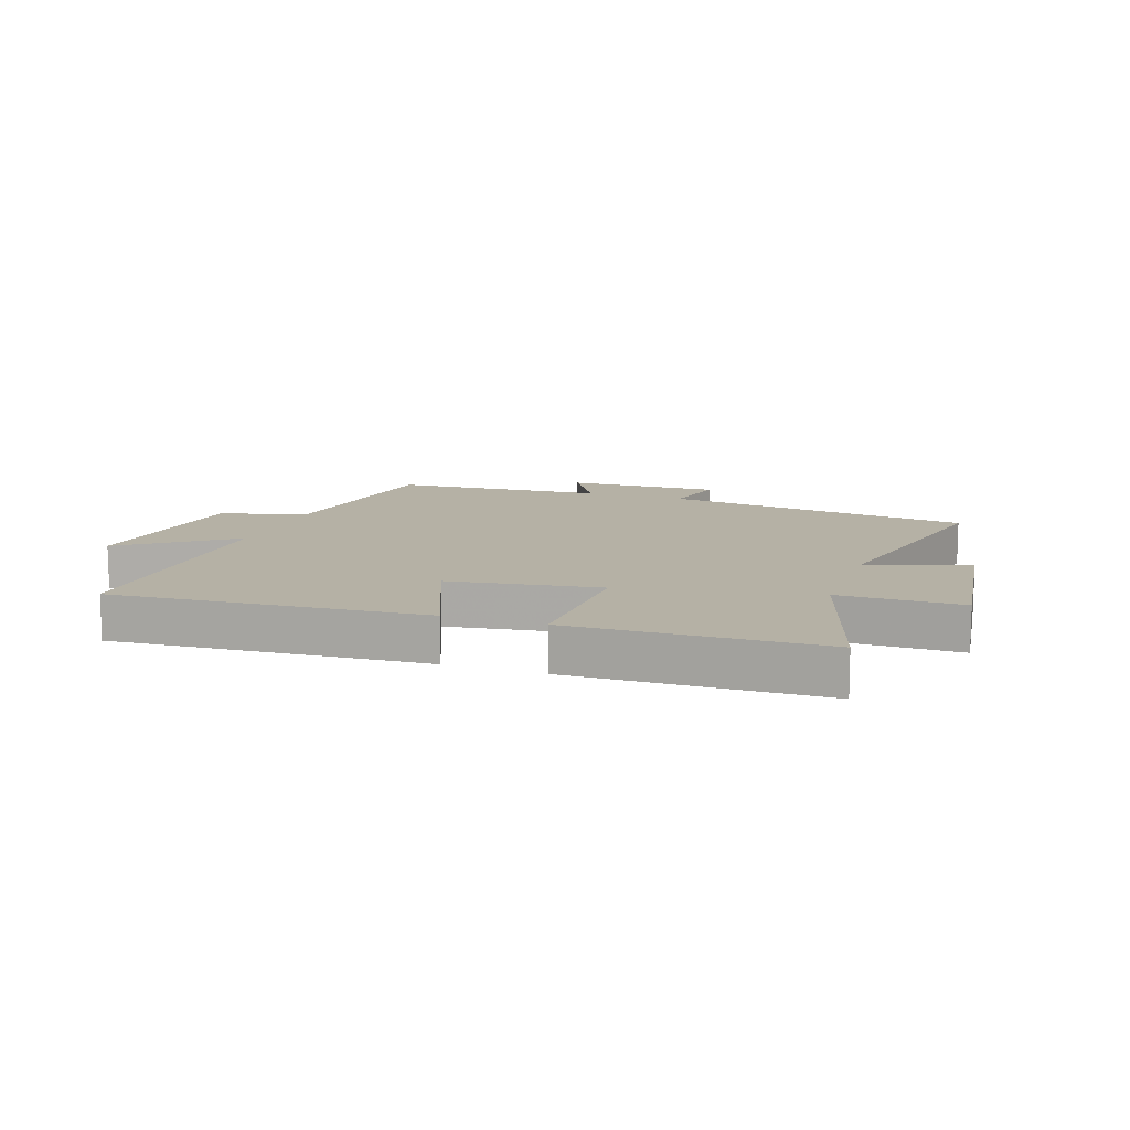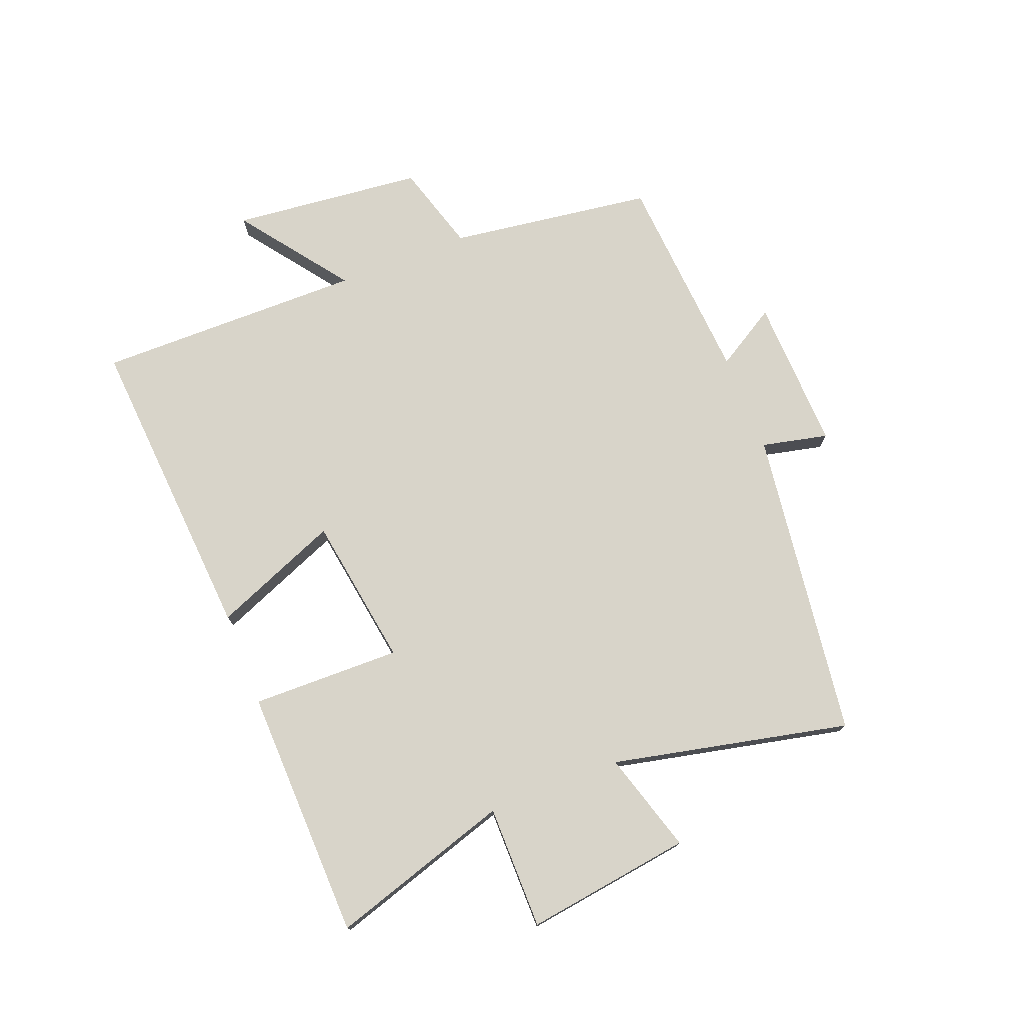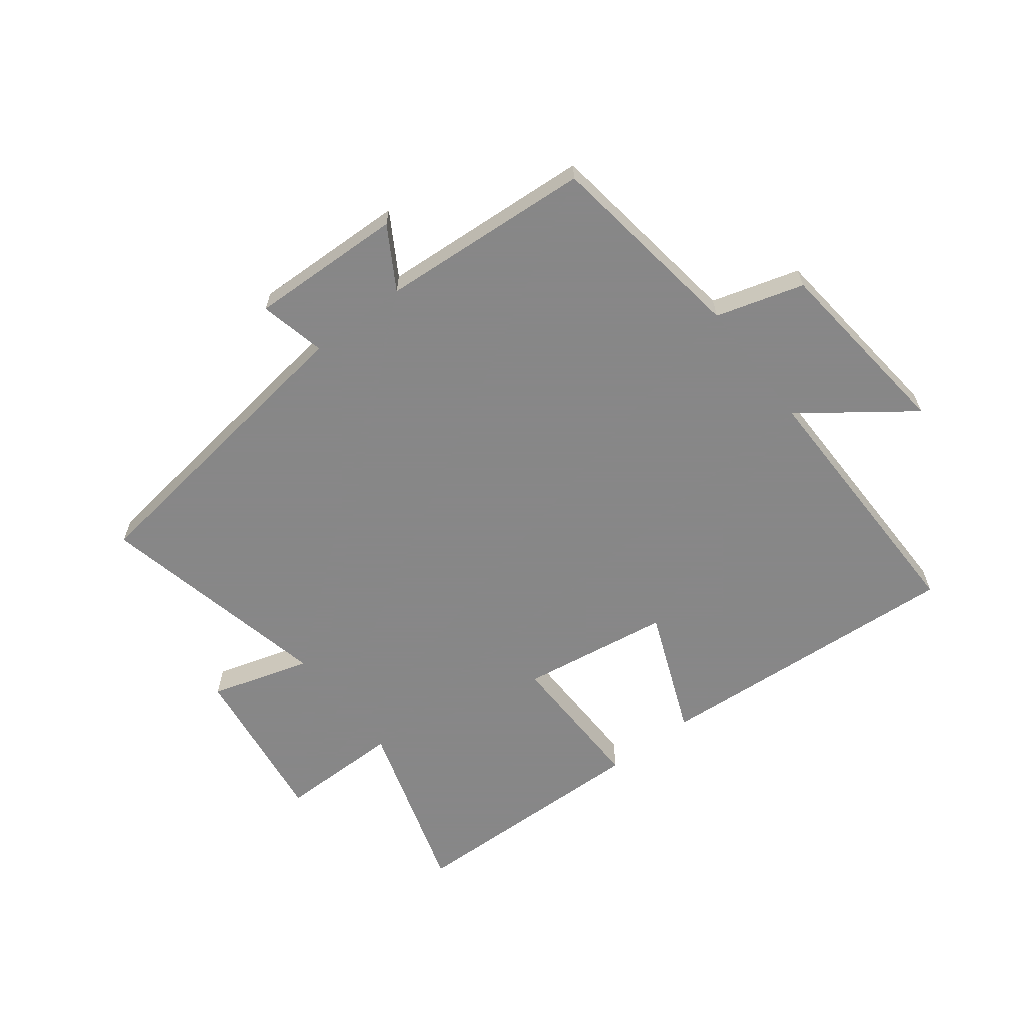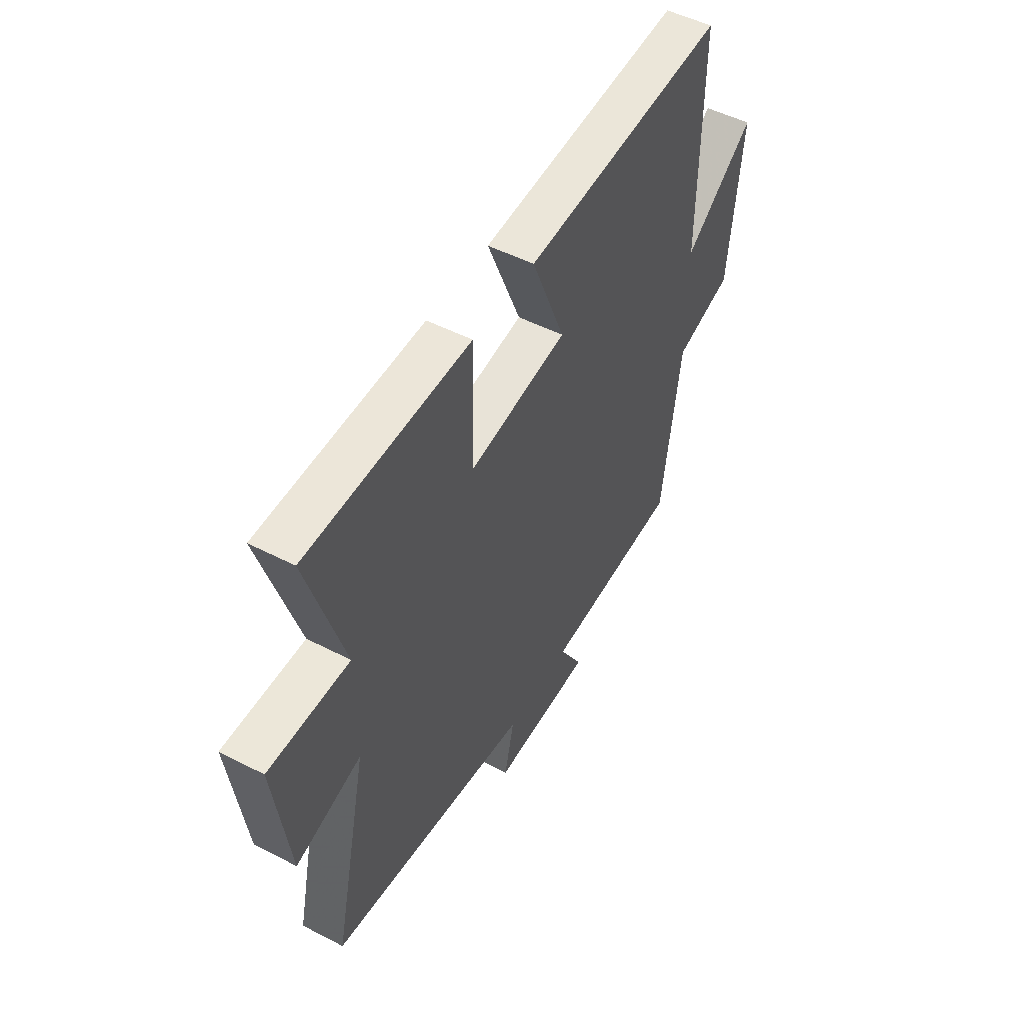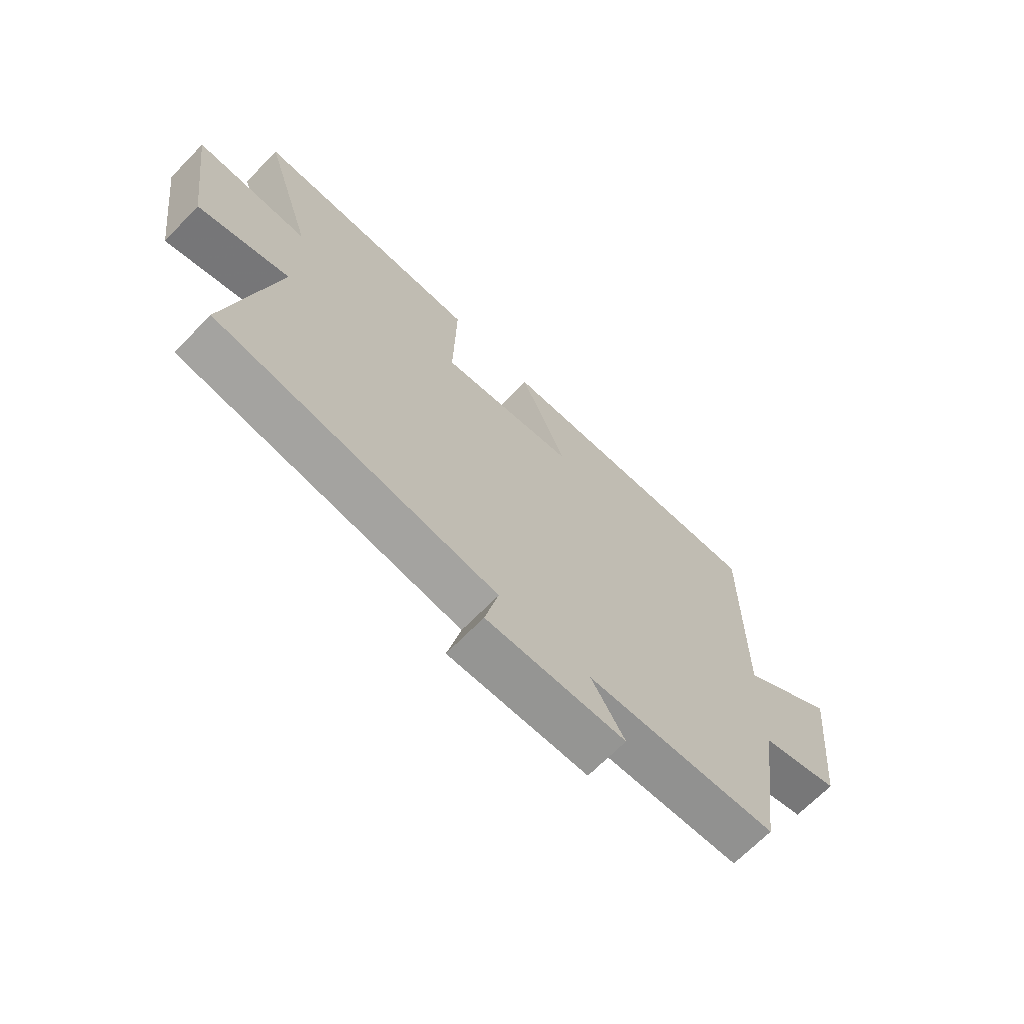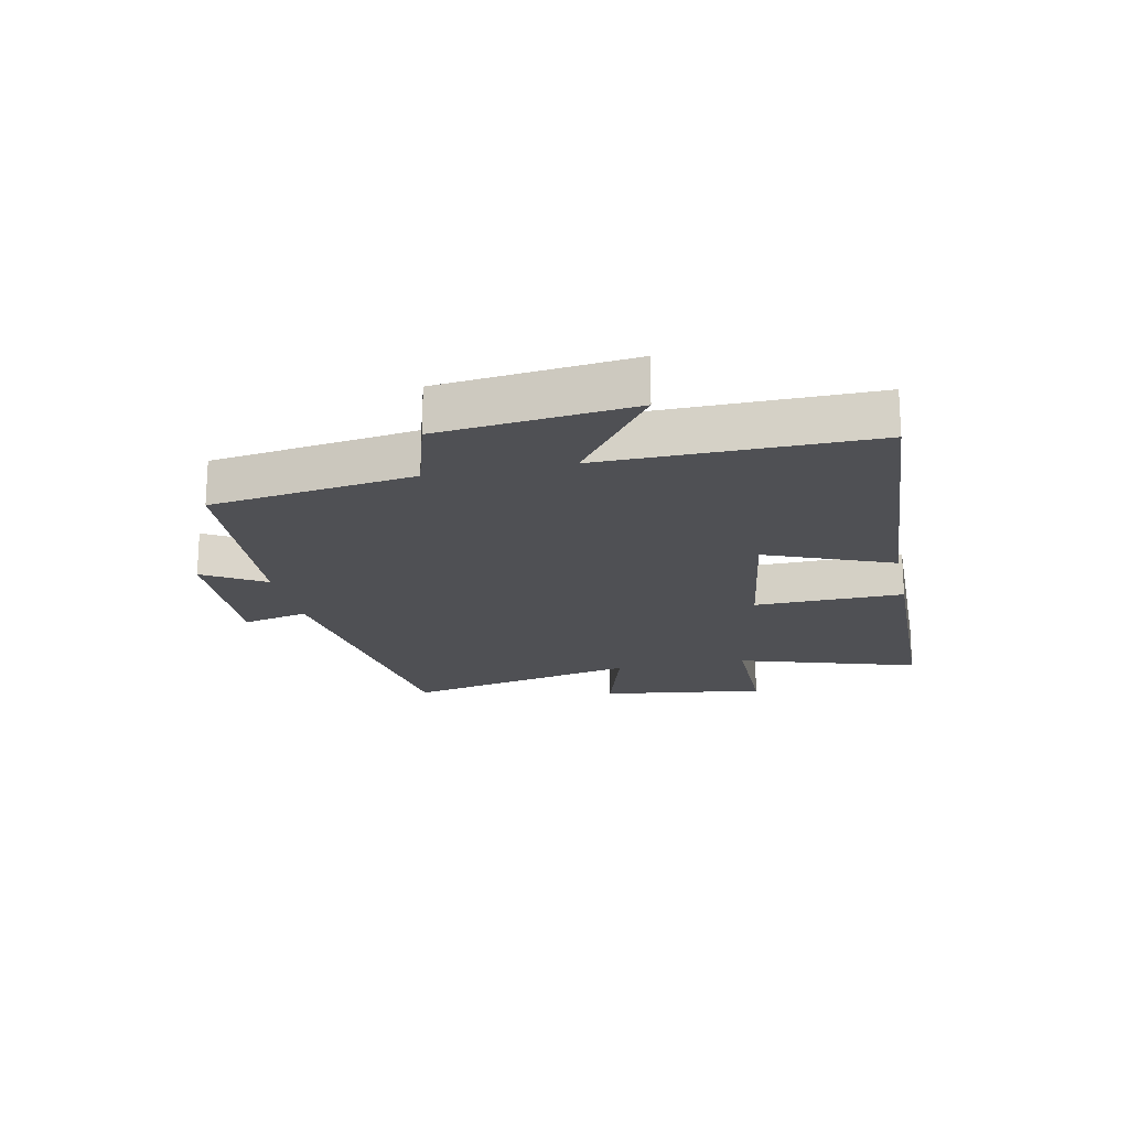
<metadata>
{"format":"obj","ext":"obj","renderer":"f3d","projection":"perspective","resolution":1024,"background":"white","views":[{"elev":11.9,"azim":19.3,"up":"+Y"},{"elev":75.4,"azim":68.5,"up":"+Y"},{"elev":-62.6,"azim":-142.5,"up":"+Y"},{"elev":50.2,"azim":119.6,"up":"+Z"},{"elev":-68.4,"azim":135.6,"up":"+Z"},{"elev":-19.2,"azim":-78.1,"up":"+Y"}]}
</metadata>
<code>
v 0.593 0.07 0.49
v 0.5 0.07 0.19
v 0.705 0.07 0.19
v 0.667 0.07 -0.086
v 0.5 0.07 -0.036
v 0.587 0.07 -0.43
v 0.071 0.07 -0.5
v 0.096 0.07 -0.61
v -0.16 0.07 -0.602
v -0.099 0.07 -0.5
v -0.452 0.07 -0.476
v -0.5 0.07 -0.137
v -0.646 0.07 -0.094
v -0.68 0.07 0.224
v -0.5 0.07 0.091
v -0.504 0.07 0.536
v 0.016 0.07 0.5
v -0.069 0.07 0.29
v 0.181 0.07 0.252
v 0.176 0.07 0.5
v 0.593 0 0.49
v 0.5 0 0.19
v 0.705 0 0.19
v 0.667 0 -0.086
v 0.5 0 -0.036
v 0.587 0 -0.43
v 0.071 0 -0.5
v 0.096 0 -0.61
v -0.16 0 -0.602
v -0.099 0 -0.5
v -0.452 0 -0.476
v -0.5 0 -0.137
v -0.646 0 -0.094
v -0.68 0 0.224
v -0.5 0 0.091
v -0.504 0 0.536
v 0.016 0 0.5
v -0.069 0 0.29
v 0.181 0 0.252
v 0.176 0 0.5
f 19 20 1 2
f 18 19 2
f 15 16 17 18
f 15 18 2
f 12 13 14 15
f 15 2 3
f 12 15 3
f 11 12 3
f 10 11 3
f 7 8 9 10
f 5 6 7 10
f 5 10 3
f 3 4 5
f 22 21 40 39
f 22 39 38
f 38 37 36 35
f 22 38 35
f 35 34 33 32
f 23 22 35
f 23 35 32
f 23 32 31
f 23 31 30
f 30 29 28 27
f 30 27 26 25
f 23 30 25
f 25 24 23
f 1 21 22 2
f 2 22 23 3
f 3 23 24 4
f 4 24 25 5
f 5 25 26 6
f 6 26 27 7
f 7 27 28 8
f 8 28 29 9
f 9 29 30 10
f 10 30 31 11
f 11 31 32 12
f 12 32 33 13
f 13 33 34 14
f 14 34 35 15
f 15 35 36 16
f 16 36 37 17
f 17 37 38 18
f 18 38 39 19
f 19 39 40 20
f 20 40 21 1

</code>
